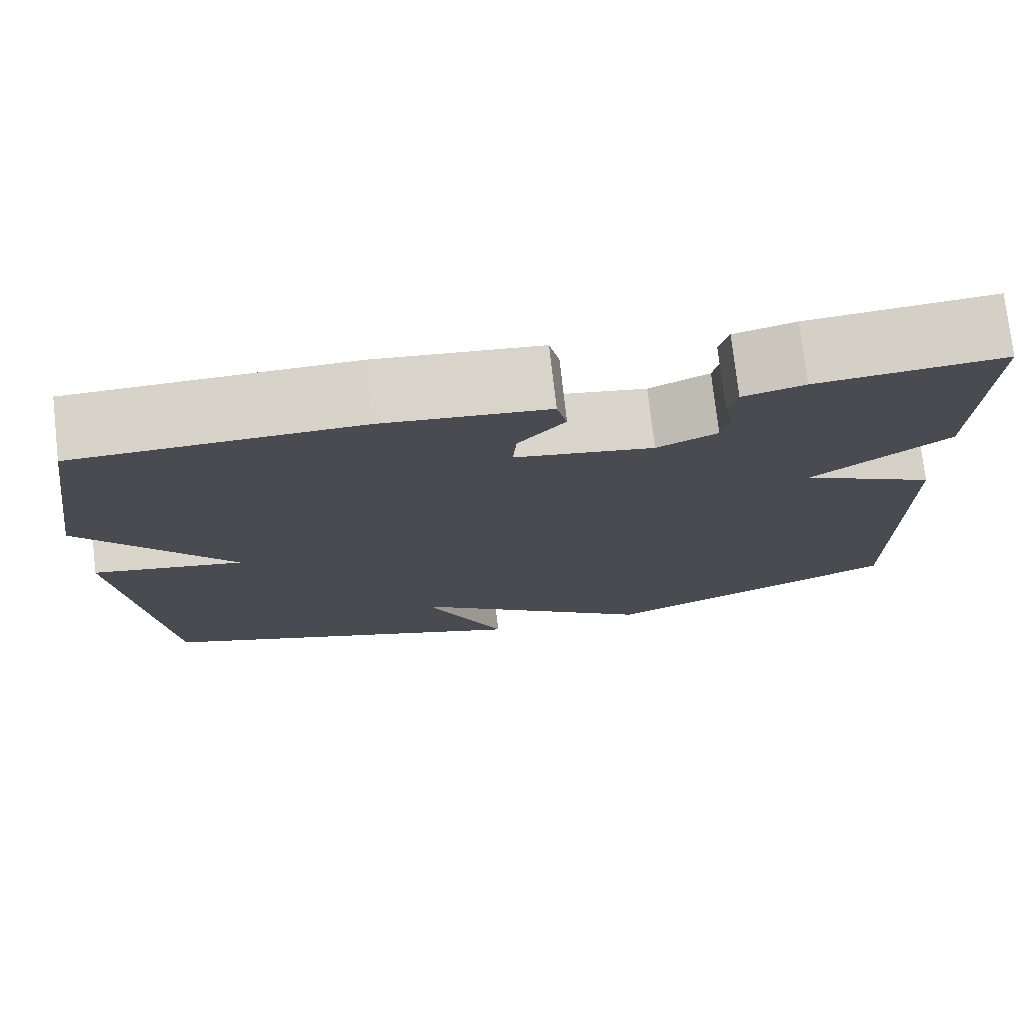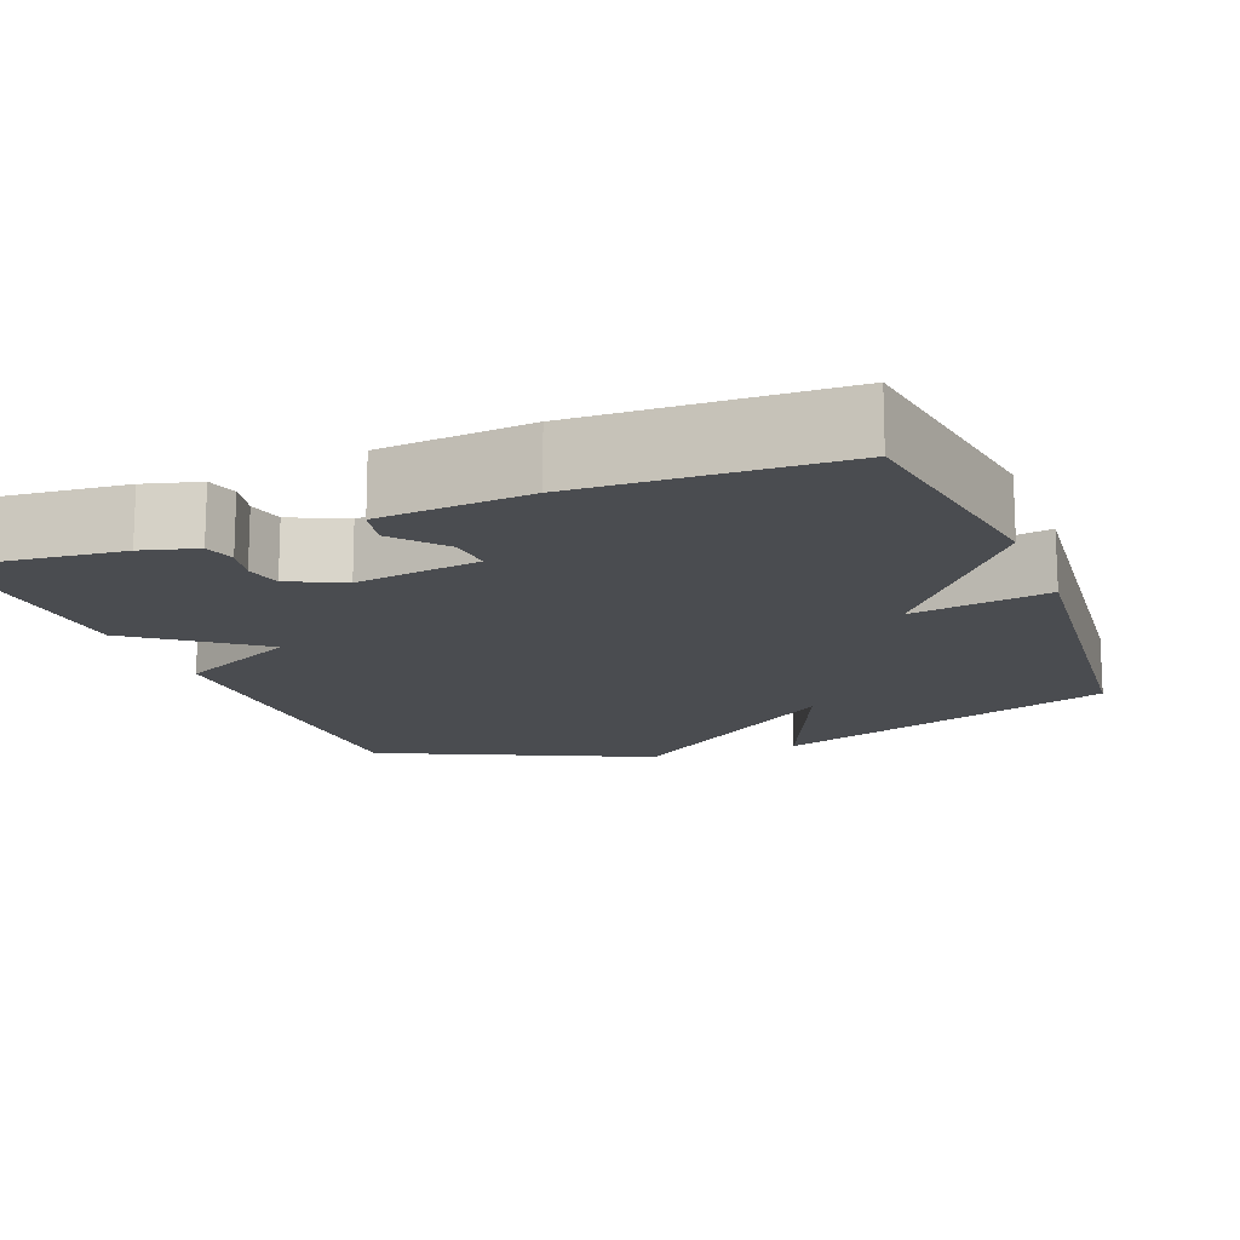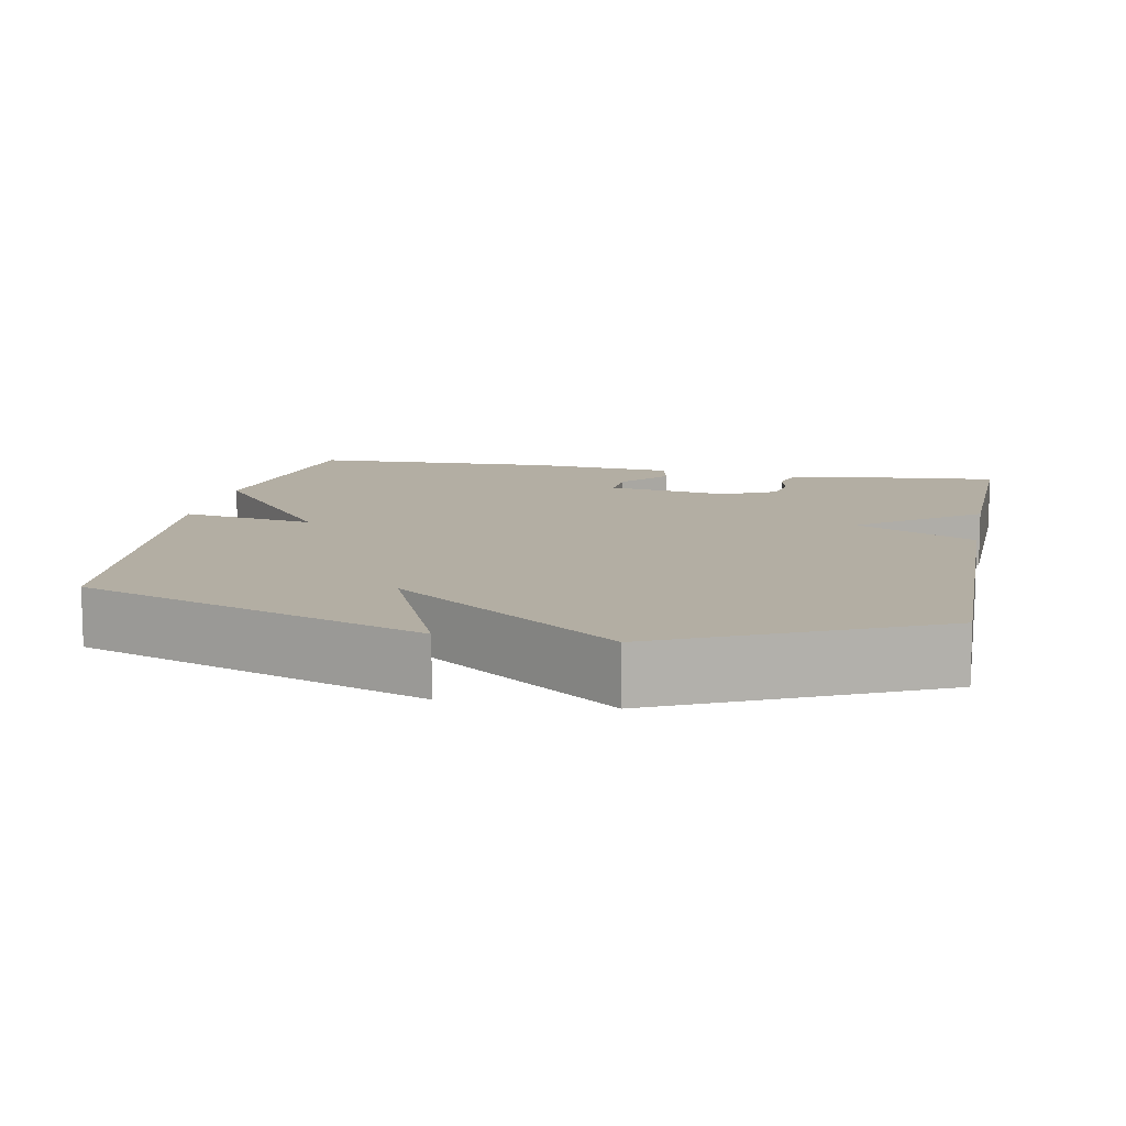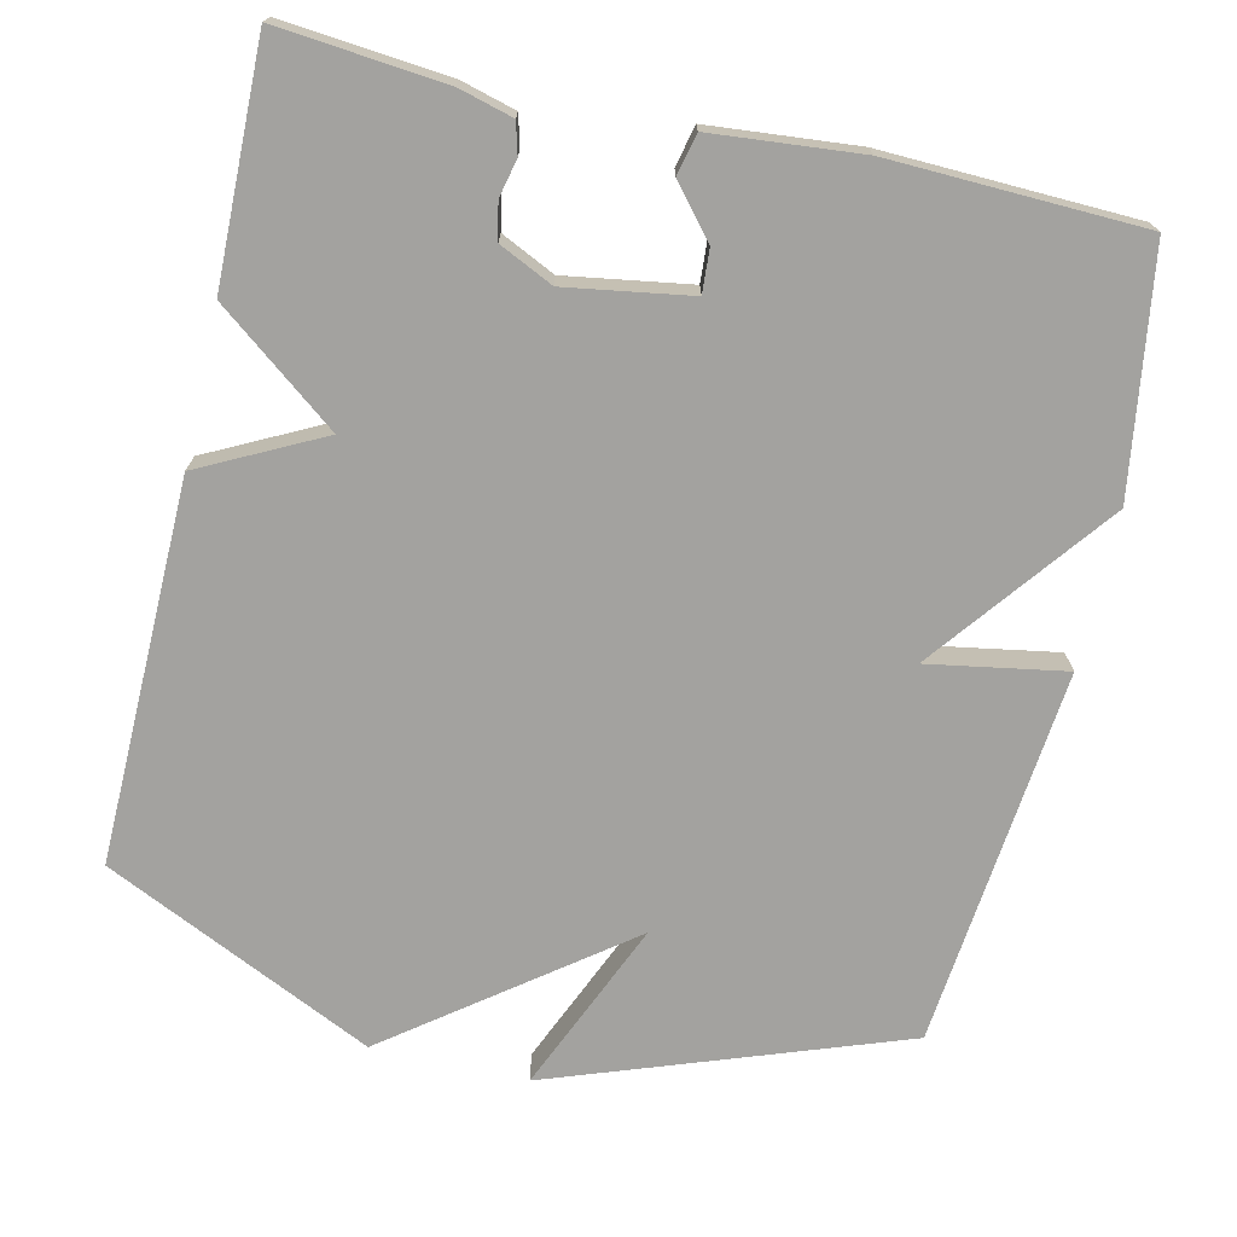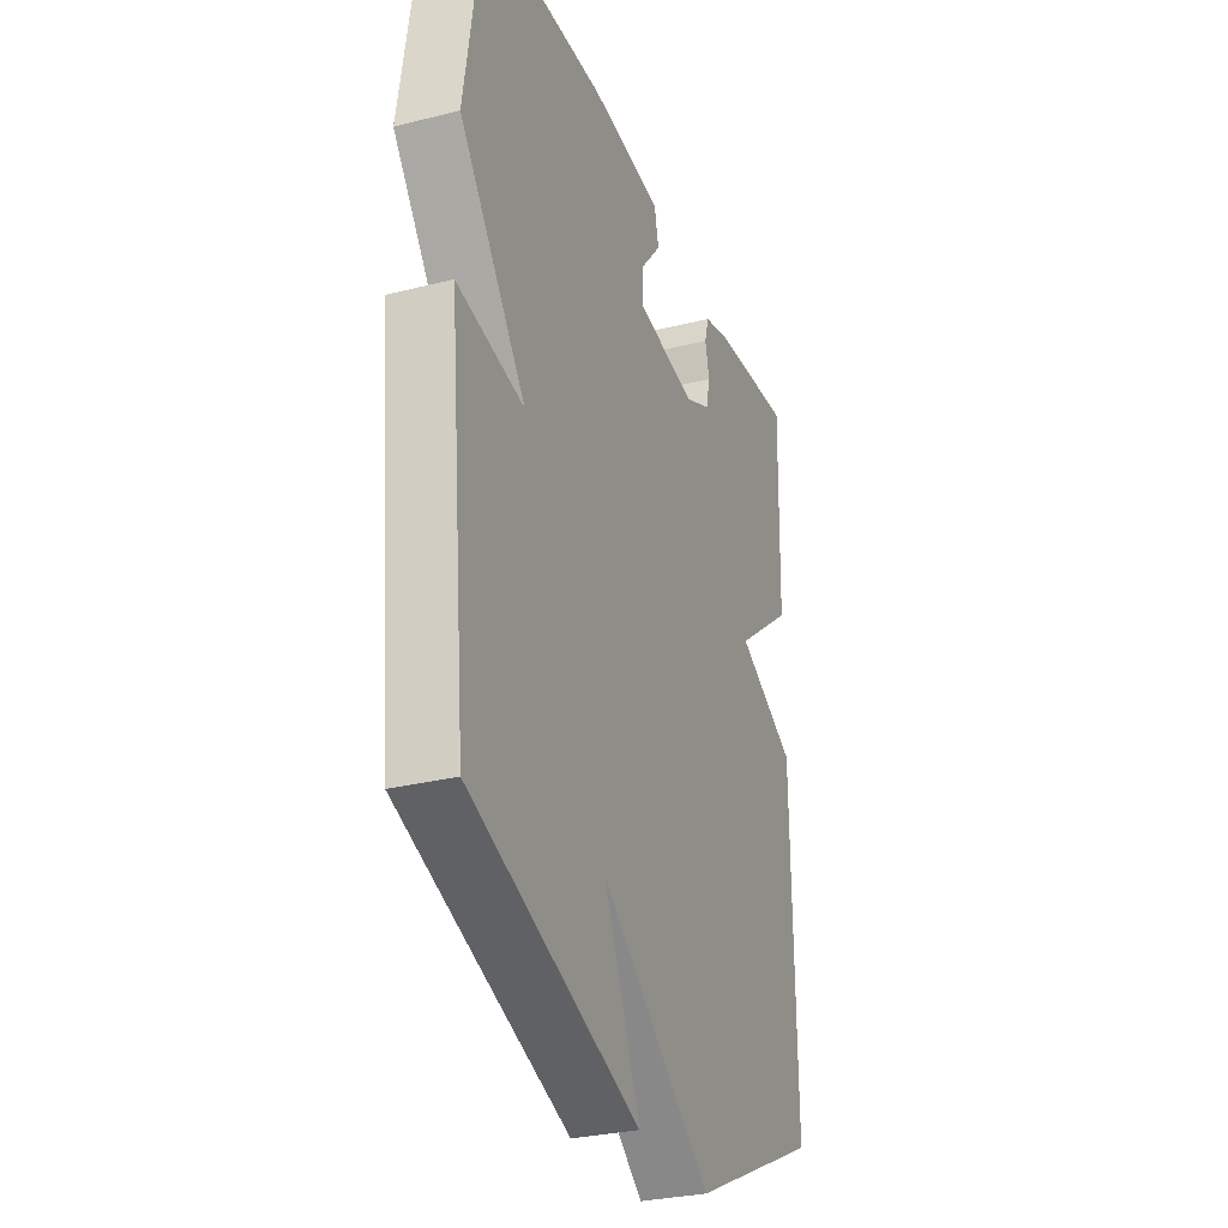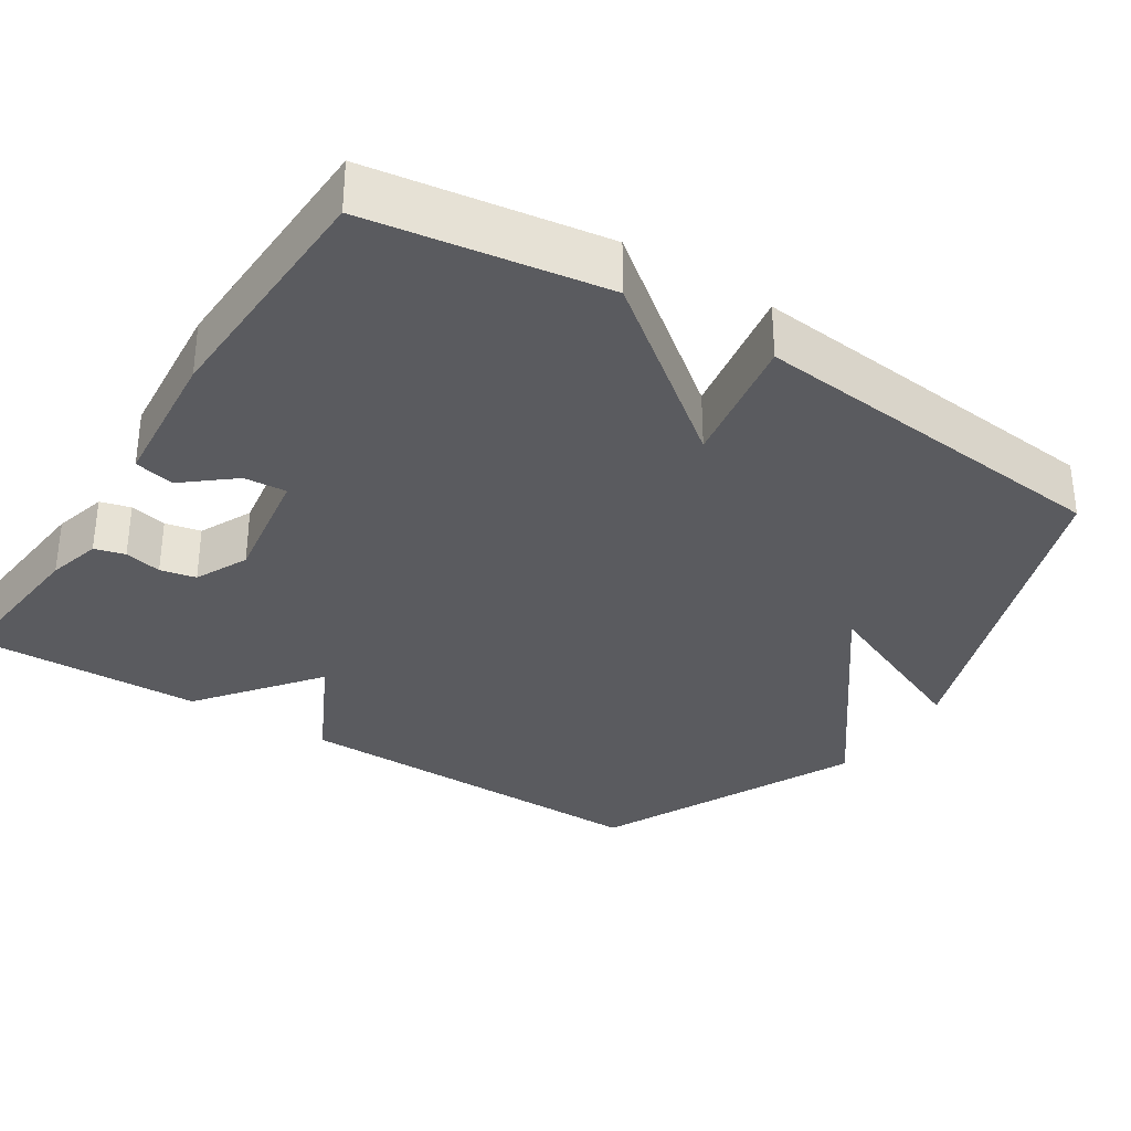
<metadata>
{"format":"obj","ext":"obj","renderer":"f3d","projection":"perspective","resolution":1024,"background":"white","views":[{"elev":76.1,"azim":173.5,"up":"+Z"},{"elev":-14.7,"azim":21.1,"up":"+Y"},{"elev":10.9,"azim":-169.0,"up":"+Y"},{"elev":-72.4,"azim":-13.0,"up":"+Y"},{"elev":-29.9,"azim":110.1,"up":"+Z"},{"elev":-32.8,"azim":57.1,"up":"+Y"}]}
</metadata>
<code>
v -0.5 0.07 -0.5
v -0.493 0.07 -0.006
v -0.336 0.07 0.074
v -0.493 0.07 0.194
v -0.5 0.07 0.5
v -0.285 0.07 0.48
v -0.214 0.07 0.461
v -0.203 0.07 0.421
v -0.214 0.07 0.372
v -0.204 0.07 0.325
v -0.134 0.07 0.292
v 0.027 0.07 0.318
v 0.023 0.07 0.374
v -0.031 0.07 0.439
v -0.019 0.07 0.492
v 0.173 0.07 0.51
v 0.5 0.07 0.5
v 0.548 0.07 0.19
v 0.371 0.07 -0.041
v 0.548 0.07 -0.01
v 0.5 0.07 -0.5
v 0.049 0.07 -0.663
v 0.144 0.07 -0.44
v -0.151 0.07 -0.663
v -0.5 0 -0.5
v -0.493 0 -0.006
v -0.336 0 0.074
v -0.493 0 0.194
v -0.5 0 0.5
v -0.285 0 0.48
v -0.214 0 0.461
v -0.203 0 0.421
v -0.214 0 0.372
v -0.204 0 0.325
v -0.134 0 0.292
v 0.027 0 0.318
v 0.023 0 0.374
v -0.031 0 0.439
v -0.019 0 0.492
v 0.173 0 0.51
v 0.5 0 0.5
v 0.548 0 0.19
v 0.371 0 -0.041
v 0.548 0 -0.01
v 0.5 0 -0.5
v 0.049 0 -0.663
v 0.144 0 -0.44
v -0.151 0 -0.663
f 1 2 3
f 24 1 3
f 23 24 3
f 21 22 23
f 20 21 23
f 19 20 23
f 19 23 3
f 17 18 19
f 16 17 19
f 15 16 19
f 14 15 19
f 13 14 19
f 12 13 19
f 19 3 4
f 12 19 4
f 11 12 4
f 10 11 4
f 4 5 6
f 10 4 6
f 9 10 6
f 6 7 8 9
f 27 26 25
f 27 25 48
f 27 48 47
f 47 46 45
f 47 45 44
f 47 44 43
f 27 47 43
f 43 42 41
f 43 41 40
f 43 40 39
f 43 39 38
f 43 38 37
f 43 37 36
f 28 27 43
f 28 43 36
f 28 36 35
f 28 35 34
f 30 29 28
f 30 28 34
f 30 34 33
f 33 32 31 30
f 1 25 26 2
f 2 26 27 3
f 3 27 28 4
f 4 28 29 5
f 5 29 30 6
f 6 30 31 7
f 7 31 32 8
f 8 32 33 9
f 9 33 34 10
f 10 34 35 11
f 11 35 36 12
f 12 36 37 13
f 13 37 38 14
f 14 38 39 15
f 15 39 40 16
f 16 40 41 17
f 17 41 42 18
f 18 42 43 19
f 19 43 44 20
f 20 44 45 21
f 21 45 46 22
f 22 46 47 23
f 23 47 48 24
f 24 48 25 1

</code>
